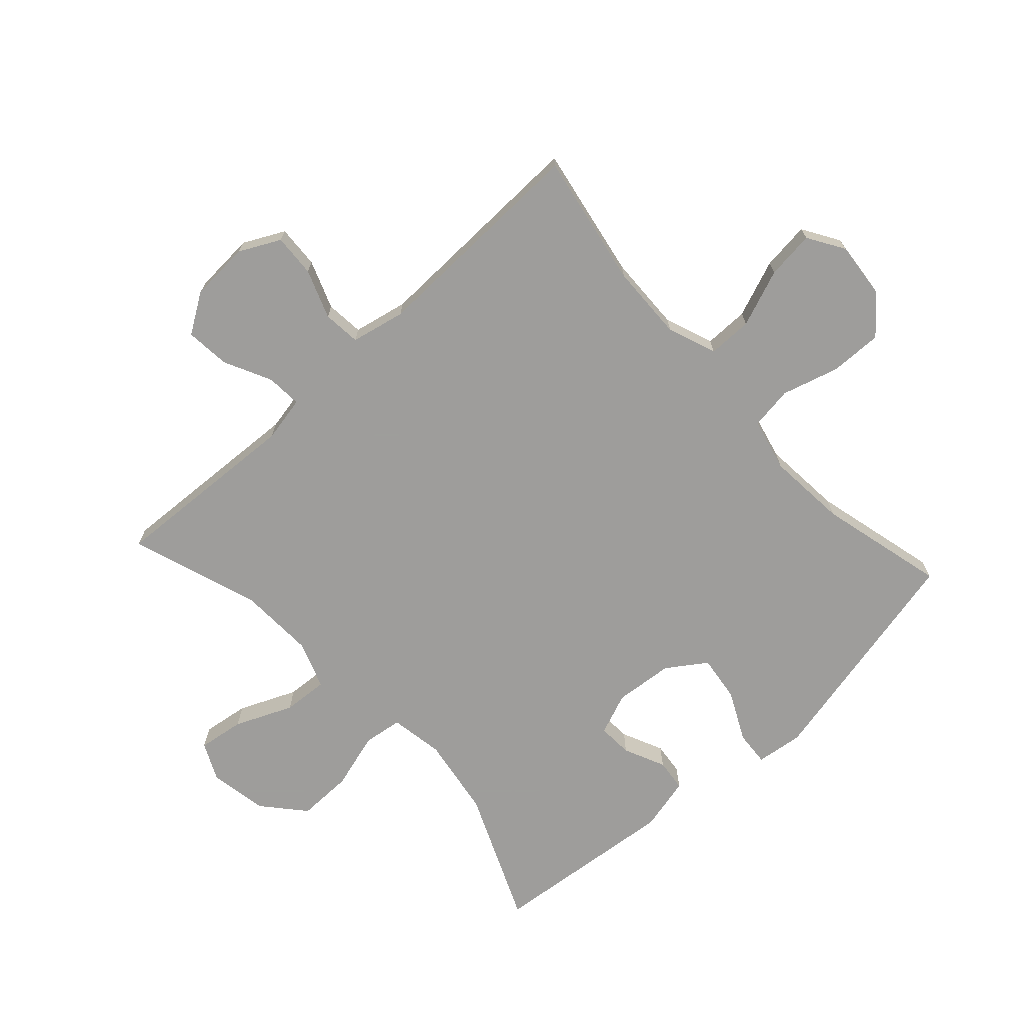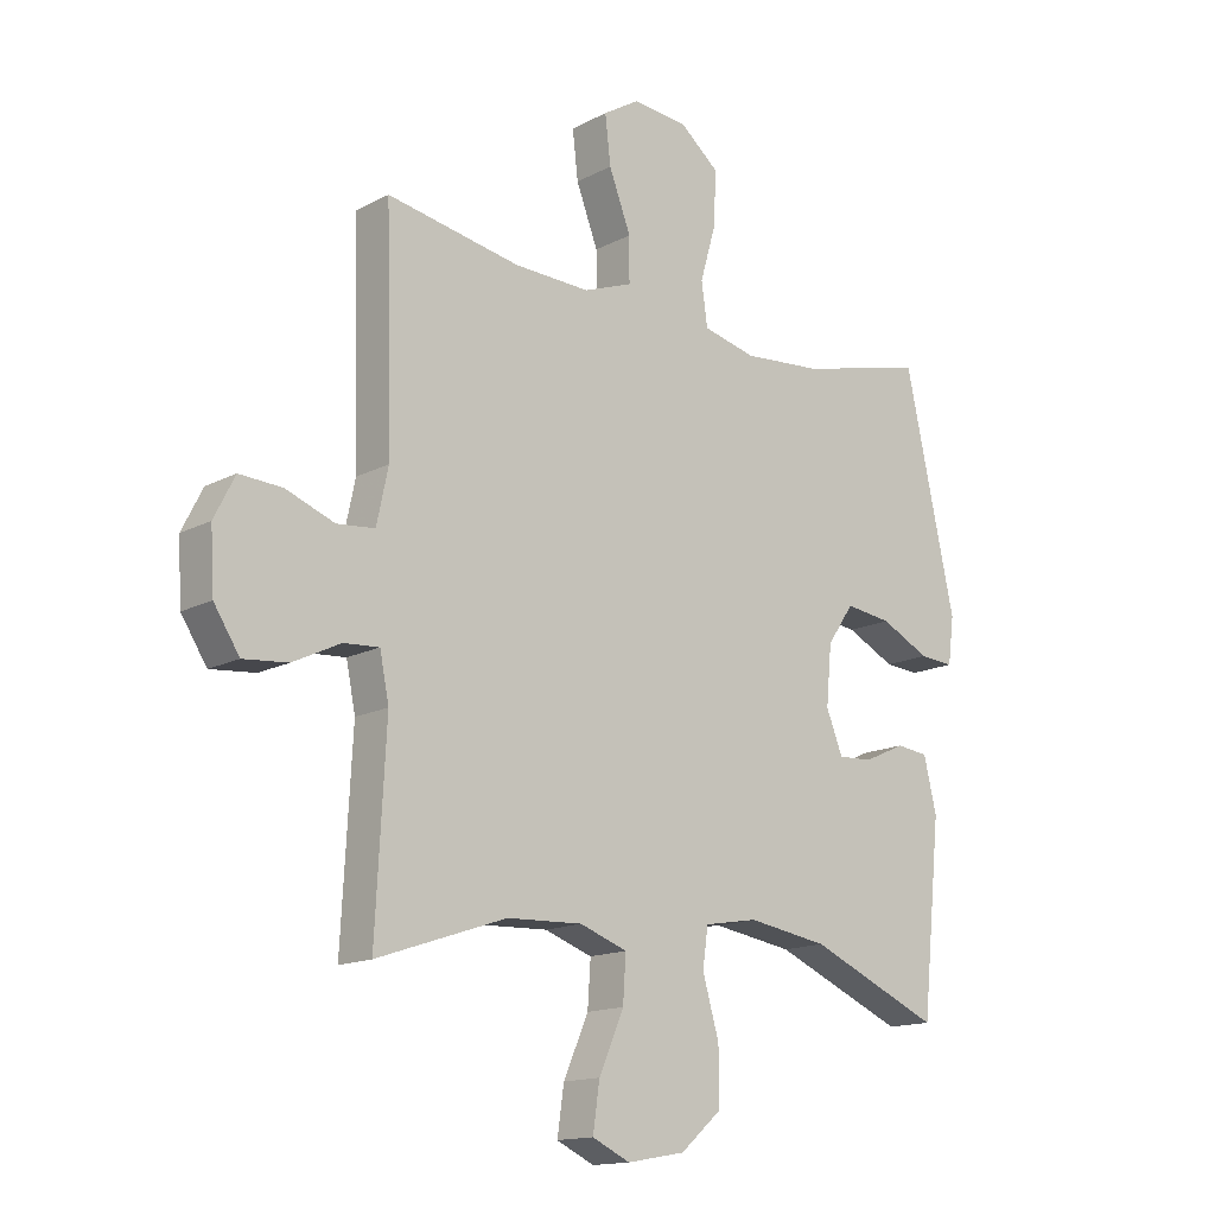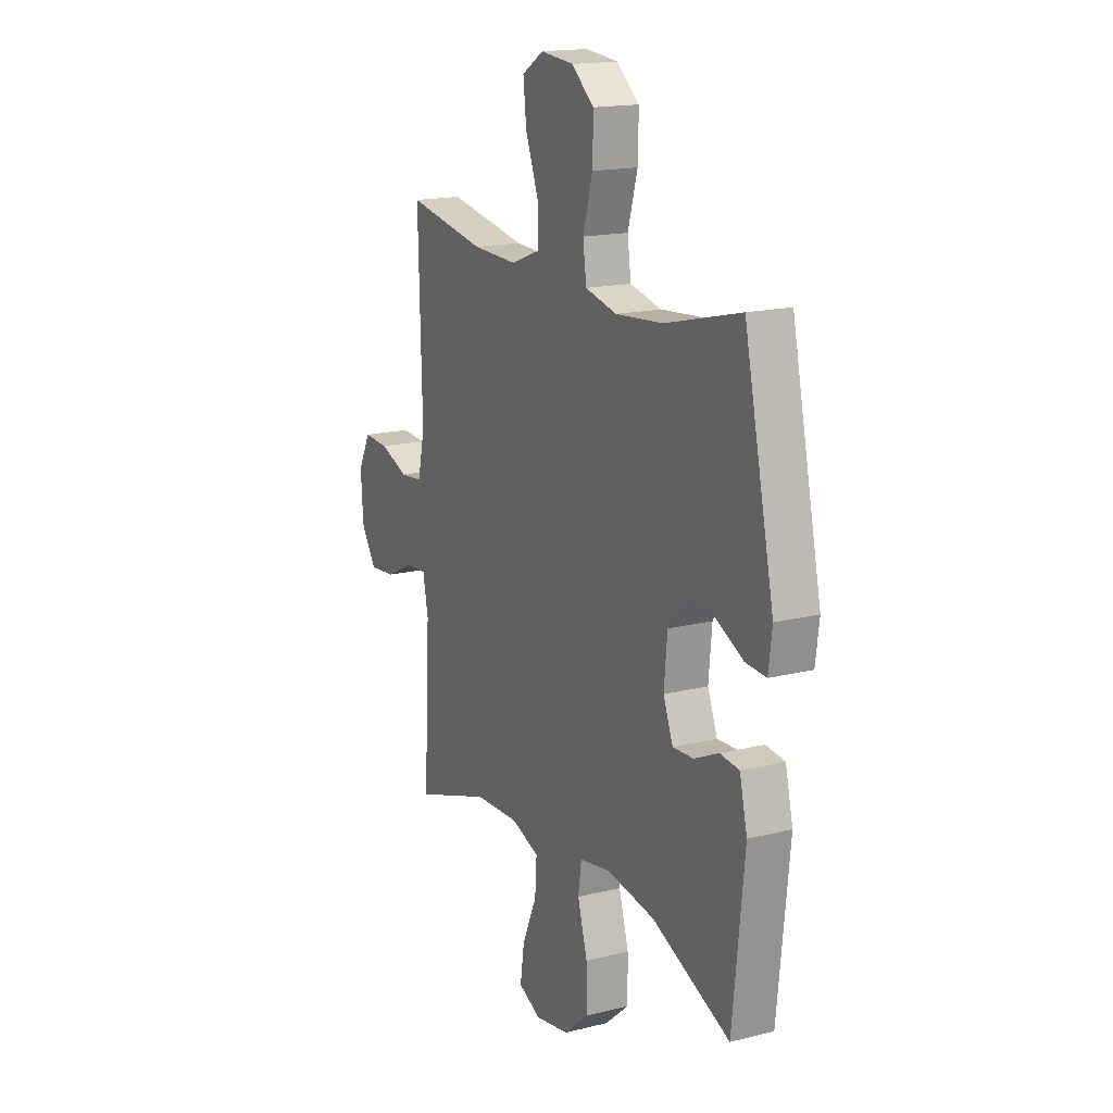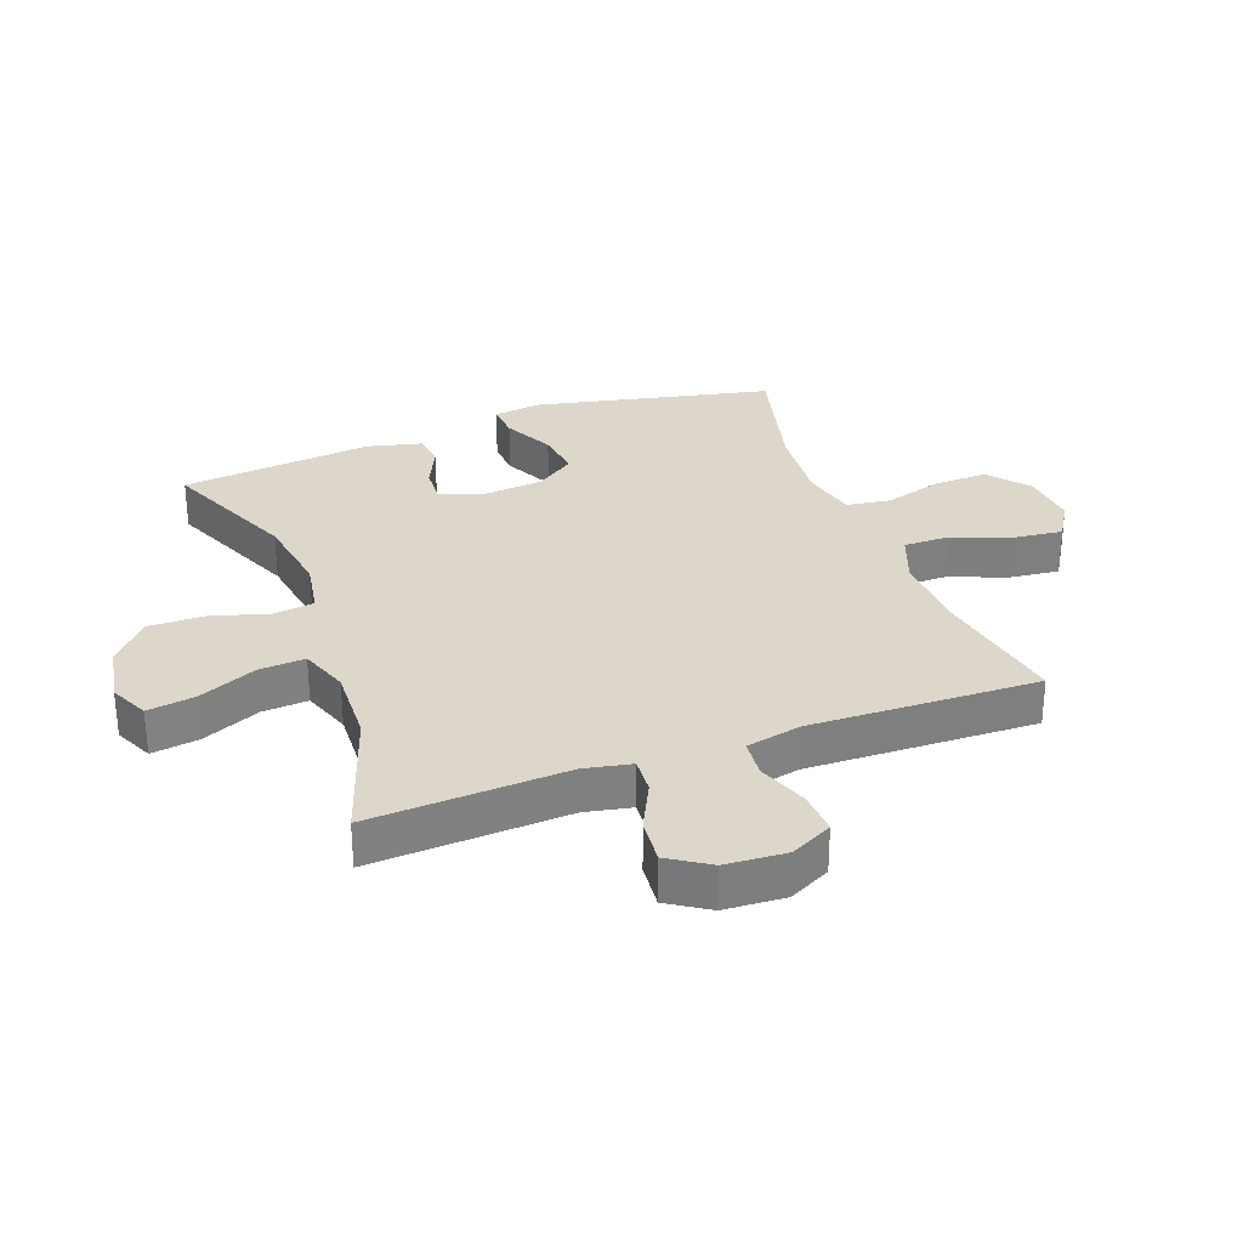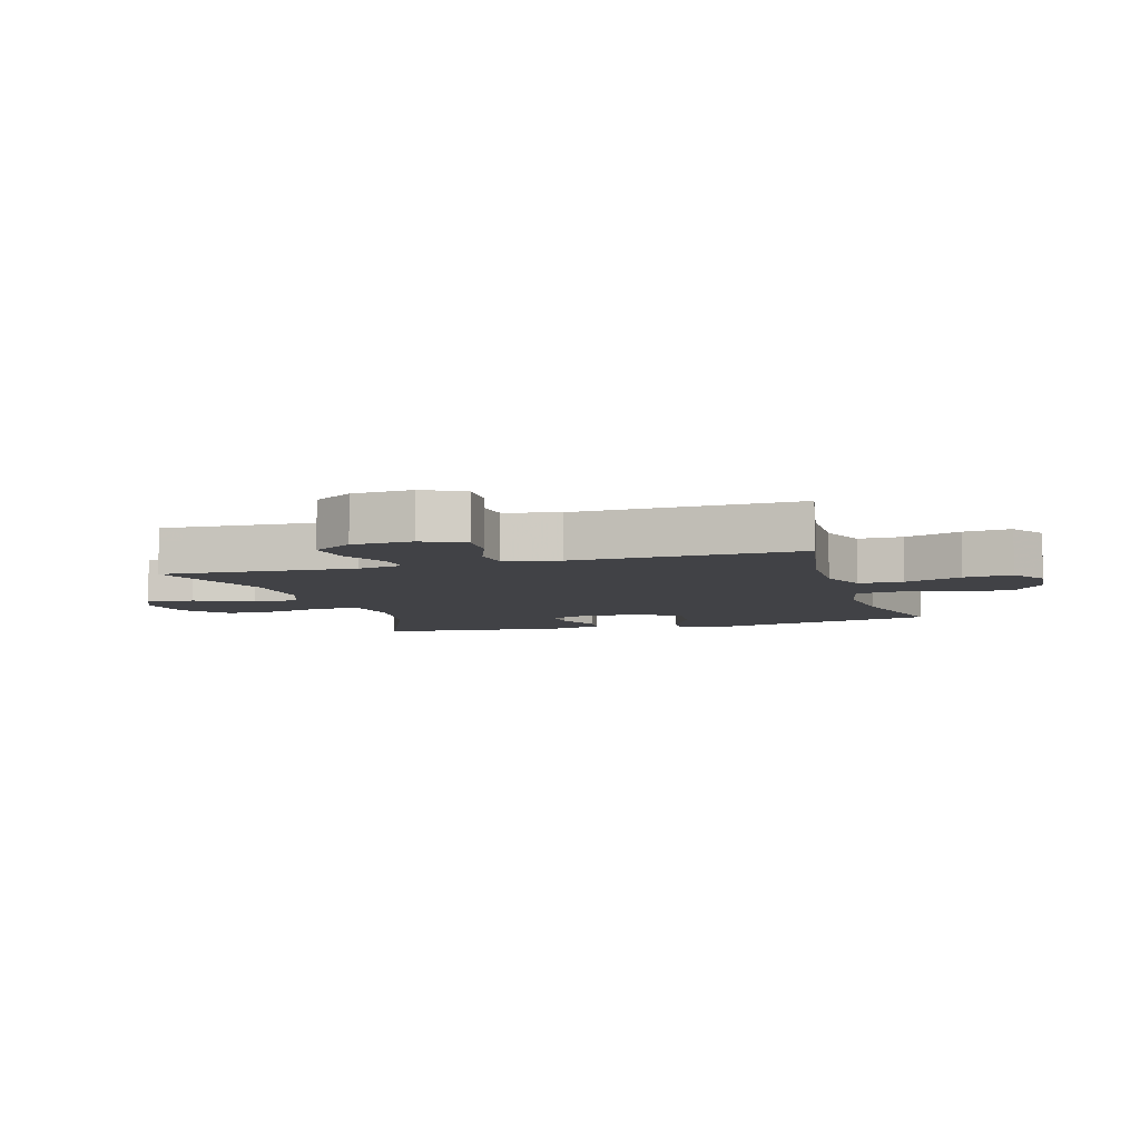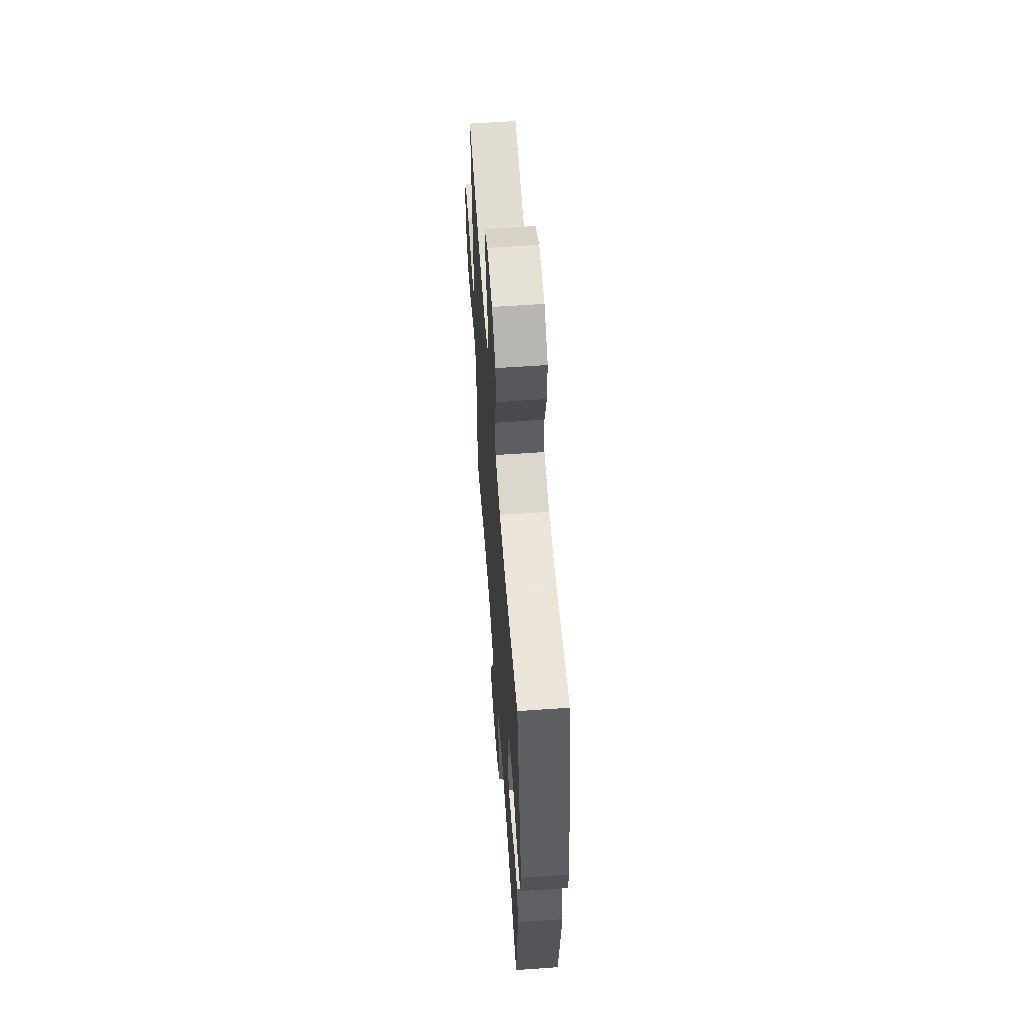
<metadata>
{"format":"obj","ext":"obj","renderer":"f3d","projection":"perspective","resolution":1024,"background":"white","views":[{"elev":-70.7,"azim":-47.5,"up":"+Y"},{"elev":-14.9,"azim":-41.7,"up":"+Z"},{"elev":16.7,"azim":63.1,"up":"+Z"},{"elev":30.4,"azim":-110.3,"up":"+Y"},{"elev":-6.6,"azim":-73.4,"up":"+Y"},{"elev":59.5,"azim":85.9,"up":"+Z"}]}
</metadata>
<code>
v -0.5 0.07 0.5
v -0.281 0.07 0.46
v -0.156 0.07 0.456
v -0.076 0.07 0.486
v -0.076 0.07 0.559
v -0.112 0.07 0.653
v -0.121 0.07 0.732
v -0.061 0.07 0.769
v 0.03 0.07 0.76
v 0.093 0.07 0.708
v 0.091 0.07 0.622
v 0.064 0.07 0.528
v 0.074 0.07 0.458
v 0.161 0.07 0.437
v 0.292 0.07 0.448
v 0.5 0.07 0.5
v 0.583 0.07 0.12
v 0.573 0.07 0.043
v 0.516 0.07 0.047
v 0.435 0.07 0.087
v 0.359 0.07 0.097
v 0.315 0.07 0.033
v 0.306 0.07 -0.064
v 0.333 0.07 -0.132
v 0.39 0.07 -0.129
v 0.458 0.07 -0.098
v 0.511 0.07 -0.104
v 0.532 0.07 -0.192
v 0.5 0.07 -0.5
v 0.284 0.07 -0.407
v 0.152 0.07 -0.386
v 0.064 0.07 -0.401
v 0.055 0.07 -0.465
v 0.082 0.07 -0.558
v 0.083 0.07 -0.648
v 0.015 0.07 -0.707
v -0.08 0.07 -0.724
v -0.142 0.07 -0.695
v -0.131 0.07 -0.619
v -0.09 0.07 -0.525
v -0.085 0.07 -0.451
v -0.163 0.07 -0.423
v -0.287 0.07 -0.428
v -0.5 0.07 -0.5
v -0.483 0.07 -0.184
v -0.498 0.07 -0.109
v -0.556 0.07 -0.113
v -0.634 0.07 -0.151
v -0.707 0.07 -0.158
v -0.749 0.07 -0.093
v -0.755 0.07 0.005
v -0.721 0.07 0.072
v -0.651 0.07 0.068
v -0.571 0.07 0.038
v -0.509 0.07 0.044
v -0.49 0.07 0.133
v -0.5 0 0.5
v -0.281 0 0.46
v -0.156 0 0.456
v -0.076 0 0.486
v -0.076 0 0.559
v -0.112 0 0.653
v -0.121 0 0.732
v -0.061 0 0.769
v 0.03 0 0.76
v 0.093 0 0.708
v 0.091 0 0.622
v 0.064 0 0.528
v 0.074 0 0.458
v 0.161 0 0.437
v 0.292 0 0.448
v 0.5 0 0.5
v 0.583 0 0.12
v 0.573 0 0.043
v 0.516 0 0.047
v 0.435 0 0.087
v 0.359 0 0.097
v 0.315 0 0.033
v 0.306 0 -0.064
v 0.333 0 -0.132
v 0.39 0 -0.129
v 0.458 0 -0.098
v 0.511 0 -0.104
v 0.532 0 -0.192
v 0.5 0 -0.5
v 0.284 0 -0.407
v 0.152 0 -0.386
v 0.064 0 -0.401
v 0.055 0 -0.465
v 0.082 0 -0.558
v 0.083 0 -0.648
v 0.015 0 -0.707
v -0.08 0 -0.724
v -0.142 0 -0.695
v -0.131 0 -0.619
v -0.09 0 -0.525
v -0.085 0 -0.451
v -0.163 0 -0.423
v -0.287 0 -0.428
v -0.5 0 -0.5
v -0.483 0 -0.184
v -0.498 0 -0.109
v -0.556 0 -0.113
v -0.634 0 -0.151
v -0.707 0 -0.158
v -0.749 0 -0.093
v -0.755 0 0.005
v -0.721 0 0.072
v -0.651 0 0.068
v -0.571 0 0.038
v -0.509 0 0.044
v -0.49 0 0.133
f 52 53 54
f 51 52 54
f 50 51 54
f 49 50 54
f 48 49 54
f 47 48 54
f 46 47 54 55
f 45 46 55 56
f 43 44 45
f 42 43 45 56
f 38 39 40
f 37 38 40
f 36 37 40
f 35 36 40
f 34 35 40
f 33 34 40
f 32 33 40 41
f 28 29 30
f 27 28 30
f 26 27 30
f 25 26 30
f 24 25 30 31
f 23 24 31 32
f 18 19 20
f 17 18 20
f 16 17 20
f 15 16 20
f 14 15 20 21
f 13 14 21 22
f 10 11 12
f 9 10 12
f 8 9 12
f 7 8 12
f 6 7 12
f 5 6 12
f 4 5 12 13
f 41 42 56
f 32 41 56
f 23 32 56
f 22 23 56
f 13 22 56
f 4 13 56
f 3 4 56
f 56 1 2
f 2 3 56
f 110 109 108
f 110 108 107
f 110 107 106
f 110 106 105
f 110 105 104
f 110 104 103
f 111 110 103 102
f 112 111 102 101
f 101 100 99
f 112 101 99 98
f 96 95 94
f 96 94 93
f 96 93 92
f 96 92 91
f 96 91 90
f 96 90 89
f 97 96 89 88
f 86 85 84
f 86 84 83
f 86 83 82
f 86 82 81
f 87 86 81 80
f 88 87 80 79
f 76 75 74
f 76 74 73
f 76 73 72
f 76 72 71
f 77 76 71 70
f 78 77 70 69
f 68 67 66
f 68 66 65
f 68 65 64
f 68 64 63
f 68 63 62
f 68 62 61
f 69 68 61 60
f 112 98 97
f 112 97 88
f 112 88 79
f 112 79 78
f 112 78 69
f 112 69 60
f 112 60 59
f 58 57 112
f 112 59 58
f 1 57 58 2
f 2 58 59 3
f 3 59 60 4
f 4 60 61 5
f 5 61 62 6
f 6 62 63 7
f 7 63 64 8
f 8 64 65 9
f 9 65 66 10
f 10 66 67 11
f 11 67 68 12
f 12 68 69 13
f 13 69 70 14
f 14 70 71 15
f 15 71 72 16
f 16 72 73 17
f 17 73 74 18
f 18 74 75 19
f 19 75 76 20
f 20 76 77 21
f 21 77 78 22
f 22 78 79 23
f 23 79 80 24
f 24 80 81 25
f 25 81 82 26
f 26 82 83 27
f 27 83 84 28
f 28 84 85 29
f 29 85 86 30
f 30 86 87 31
f 31 87 88 32
f 32 88 89 33
f 33 89 90 34
f 34 90 91 35
f 35 91 92 36
f 36 92 93 37
f 37 93 94 38
f 38 94 95 39
f 39 95 96 40
f 40 96 97 41
f 41 97 98 42
f 42 98 99 43
f 43 99 100 44
f 44 100 101 45
f 45 101 102 46
f 46 102 103 47
f 47 103 104 48
f 48 104 105 49
f 49 105 106 50
f 50 106 107 51
f 51 107 108 52
f 52 108 109 53
f 53 109 110 54
f 54 110 111 55
f 55 111 112 56
f 56 112 57 1

</code>
